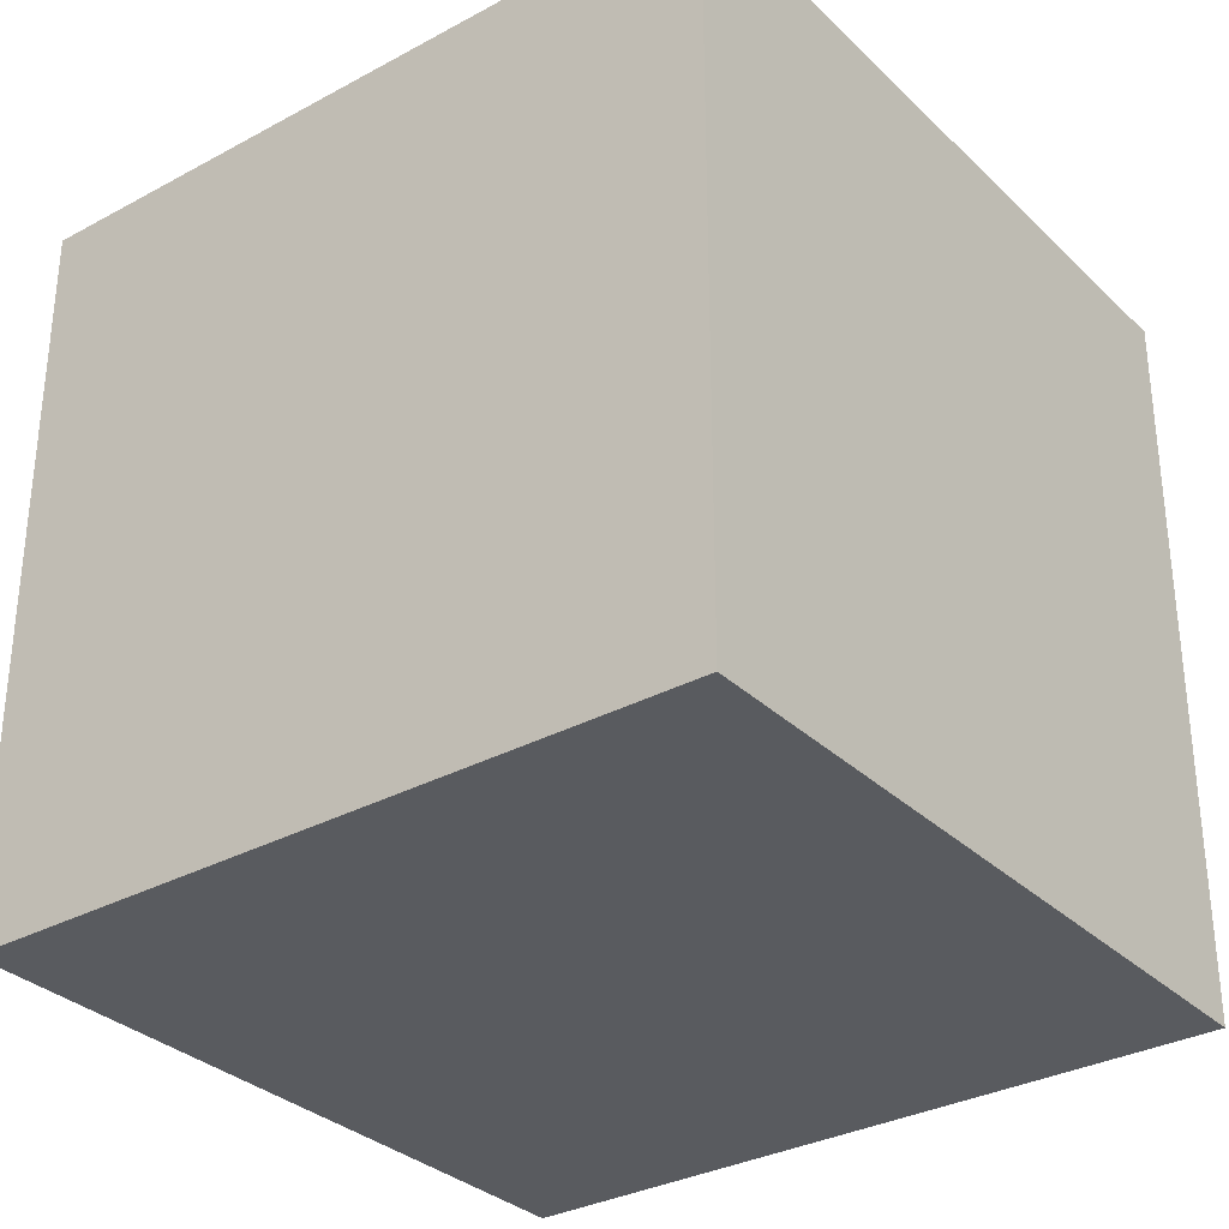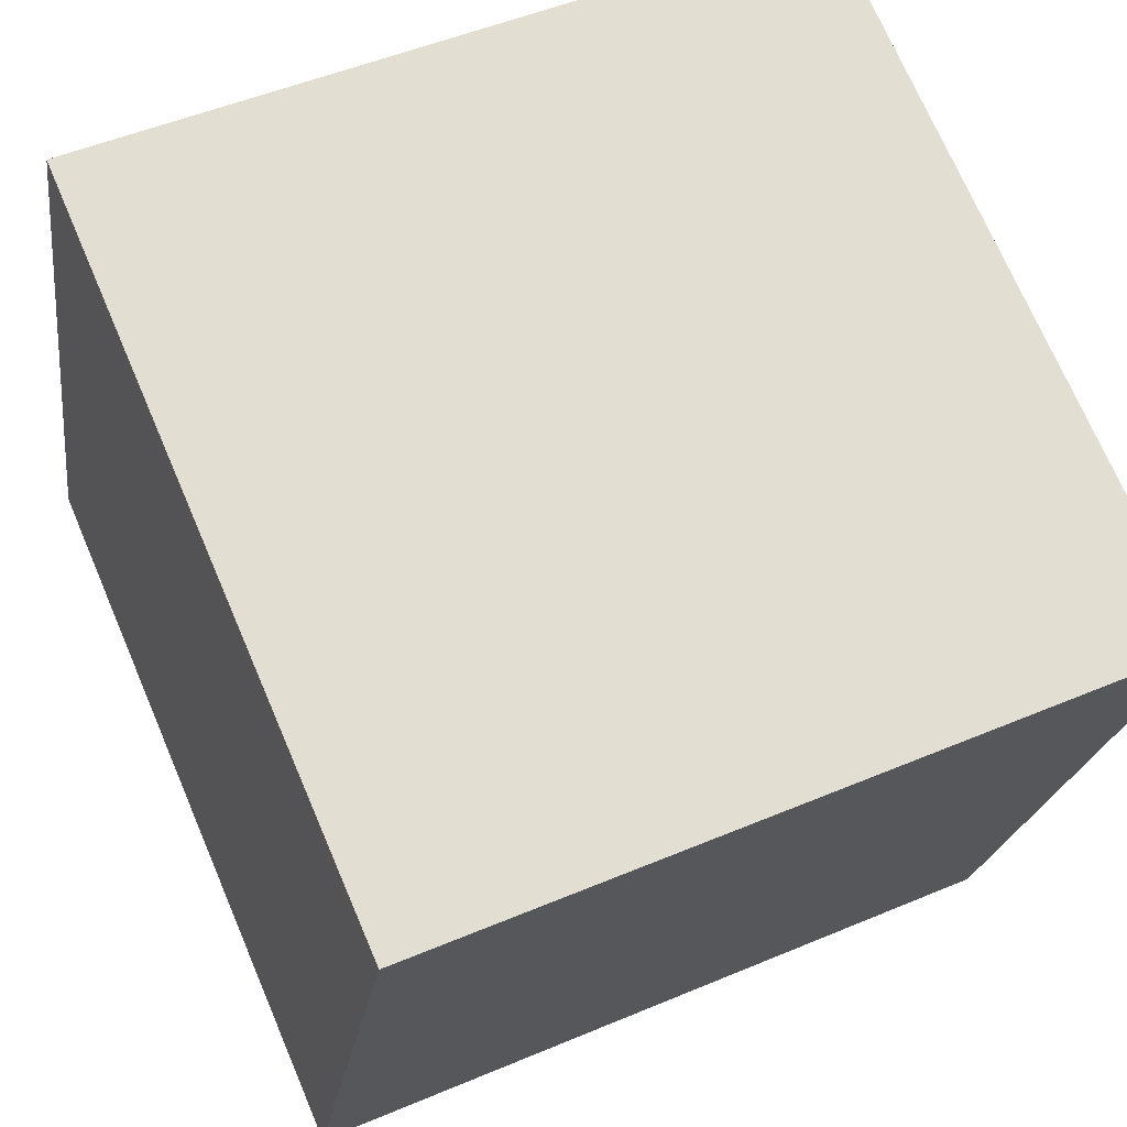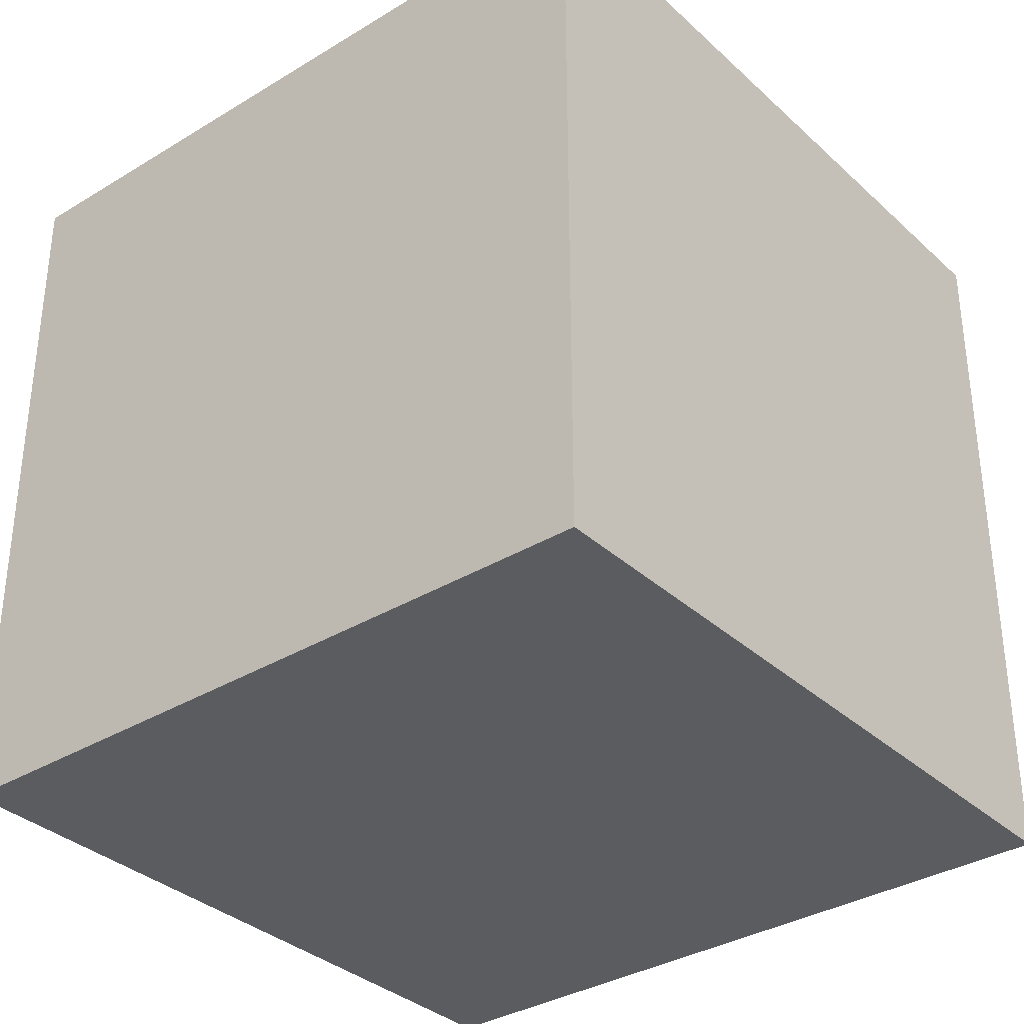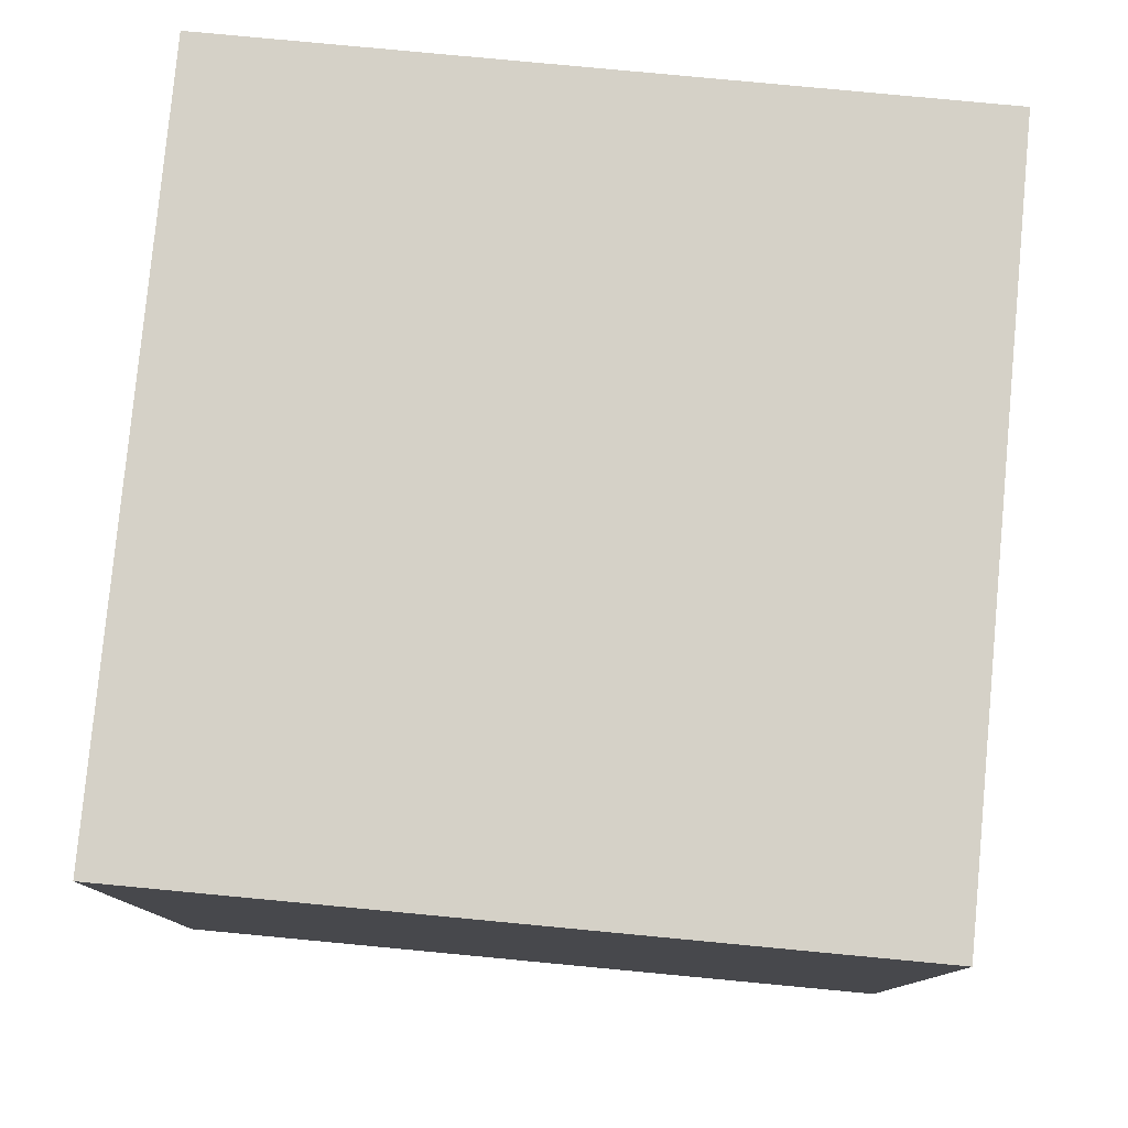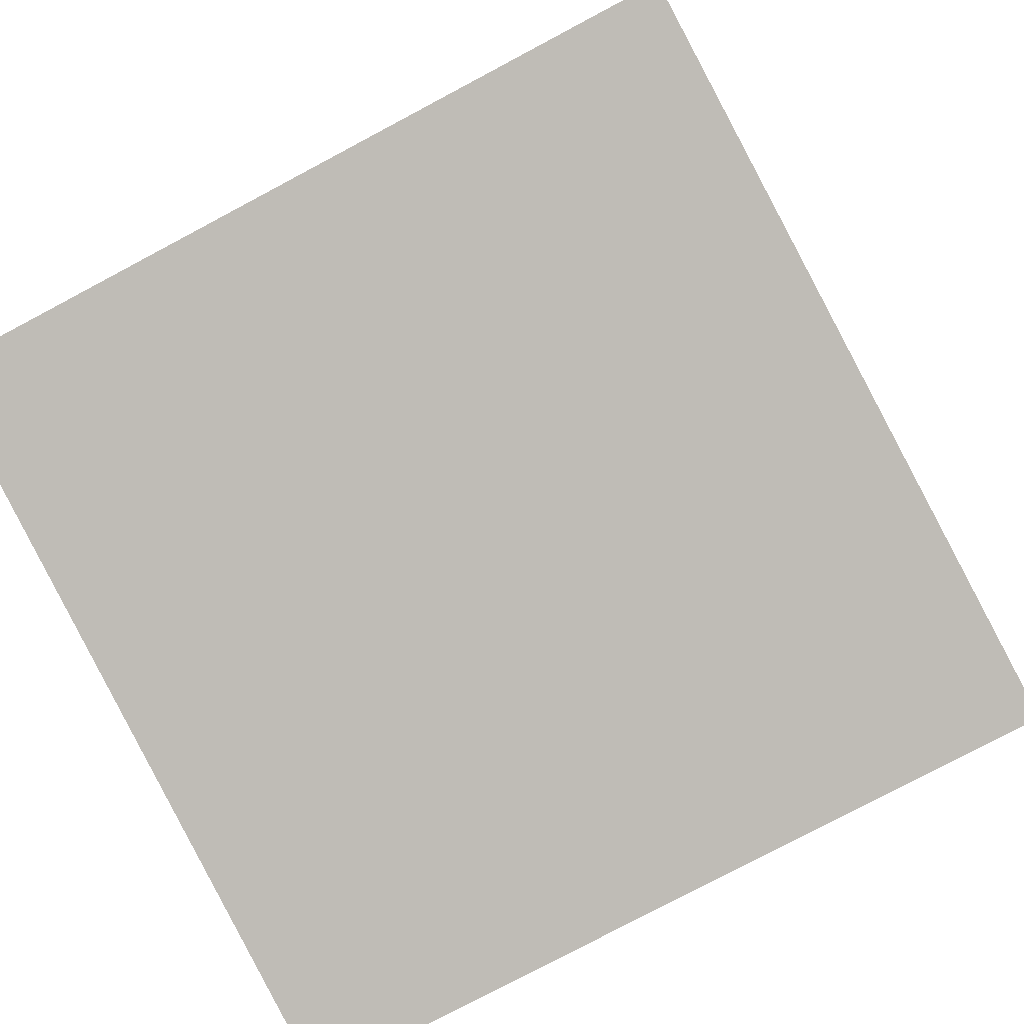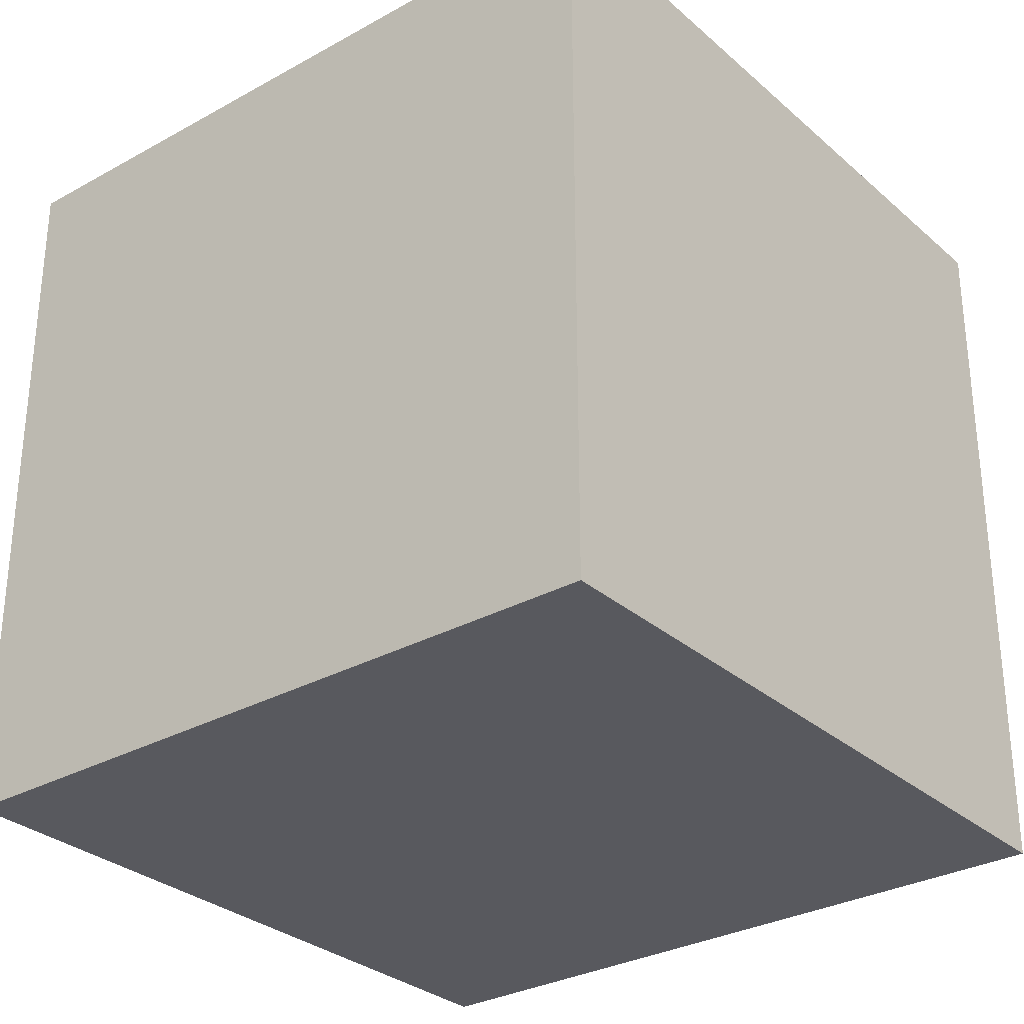
<metadata>
{"format":"obj","ext":"obj","renderer":"f3d","projection":"perspective","resolution":1024,"background":"white","views":[{"elev":-32.0,"azim":-61.2,"up":"+Z"},{"elev":71.9,"azim":-23.2,"up":"+Y"},{"elev":-34.3,"azim":30.9,"up":"+Z"},{"elev":79.5,"azim":176.9,"up":"+Z"},{"elev":-78.3,"azim":-62.0,"up":"+Y"},{"elev":-30.4,"azim":-59.7,"up":"+Z"}]}
</metadata>
<code>
v 0.7474 0.6783 -0.28
v 0.7474 0.6783 0.12
v 0.6883 0.2826 0.12
v 0.7474 0.6783 -0.28
v 0.6883 0.2826 0.12
v 0.6883 0.2826 -0.28
v 0.3517 0.7374 -0.28
v 0.2926 0.3417 -0.28
v 0.2926 0.3417 0.12
v 0.3517 0.7374 -0.28
v 0.2926 0.3417 0.12
v 0.3517 0.7374 0.12
v 0.7474 0.6783 -0.28
v 0.3517 0.7374 -0.28
v 0.3517 0.7374 0.12
v 0.7474 0.6783 -0.28
v 0.3517 0.7374 0.12
v 0.7474 0.6783 0.12
v 0.7474 0.6783 0.12
v 0.3517 0.7374 0.12
v 0.2926 0.3417 0.12
v 0.7474 0.6783 0.12
v 0.2926 0.3417 0.12
v 0.6883 0.2826 0.12
v 0.6883 0.2826 0.12
v 0.2926 0.3417 0.12
v 0.2926 0.3417 -0.28
v 0.6883 0.2826 0.12
v 0.2926 0.3417 -0.28
v 0.6883 0.2826 -0.28
v 0.3517 0.7374 -0.28
v 0.7474 0.6783 -0.28
v 0.6883 0.2826 -0.28
v 0.3517 0.7374 -0.28
v 0.6883 0.2826 -0.28
v 0.2926 0.3417 -0.28
f 1 2 3
f 4 5 6
f 7 8 9
f 10 11 12
f 13 14 15
f 16 17 18
f 19 20 21
f 22 23 24
f 25 26 27
f 28 29 30
f 31 32 33
f 34 35 36

</code>
